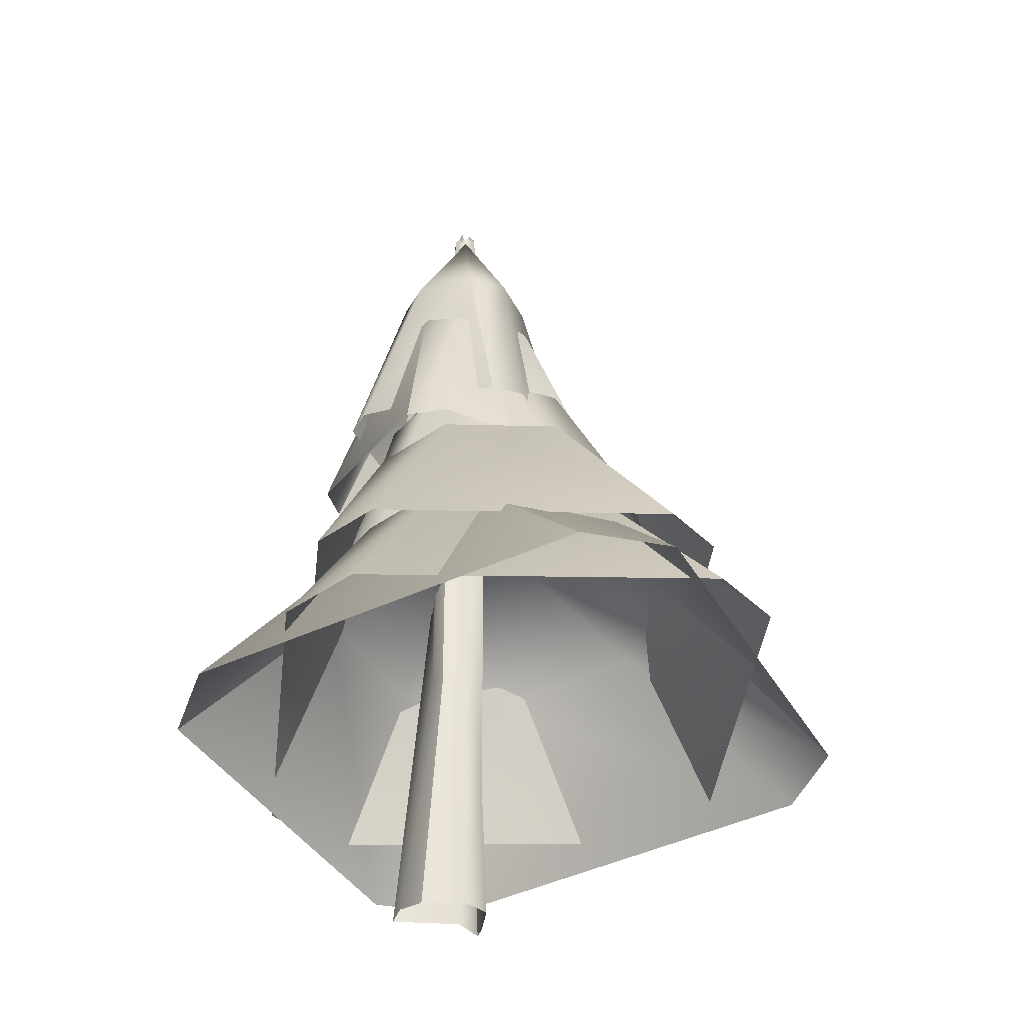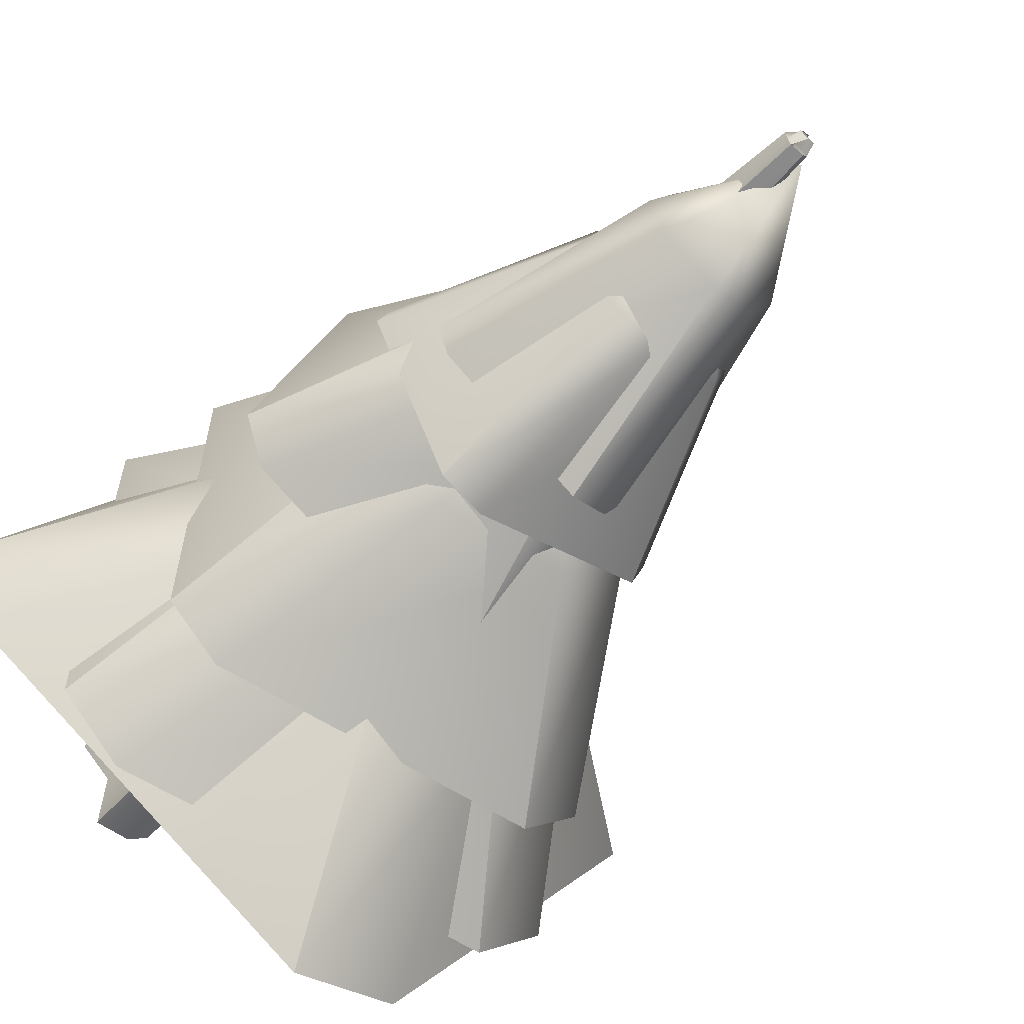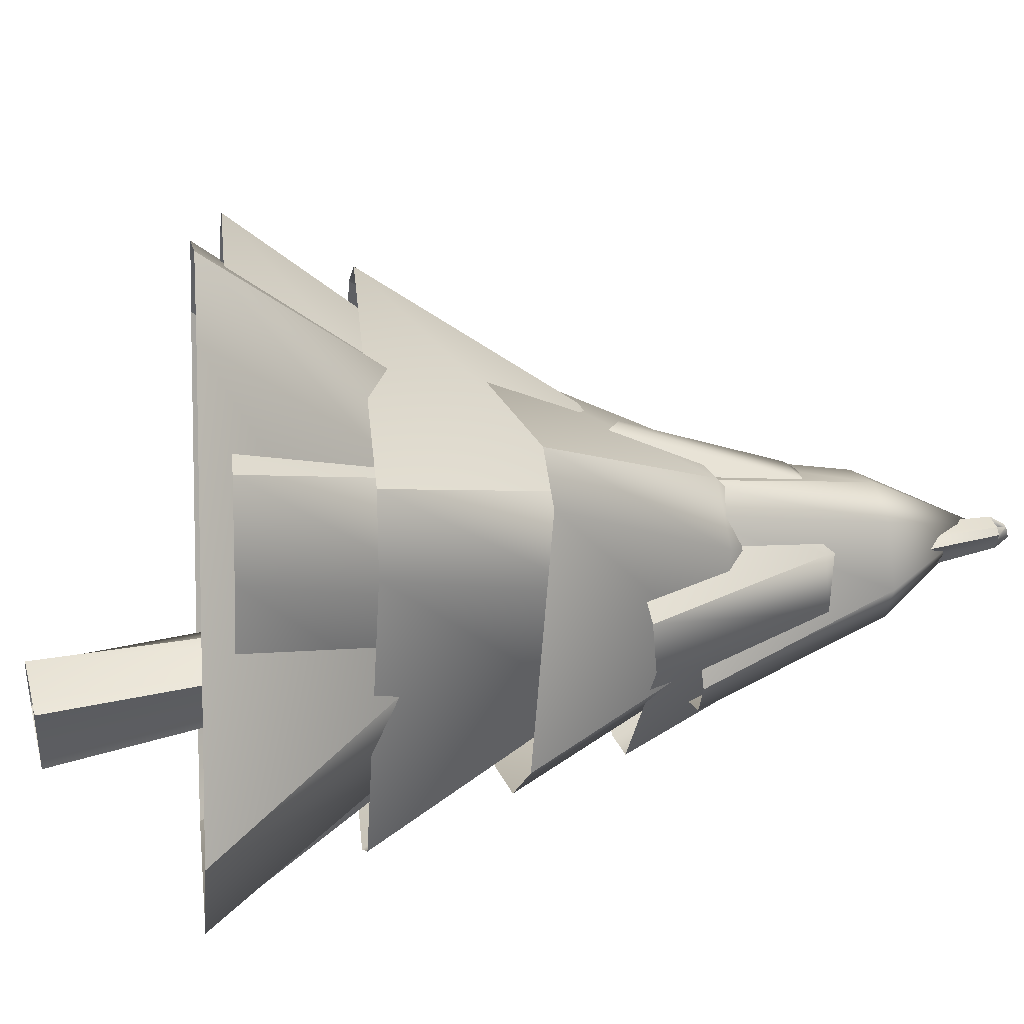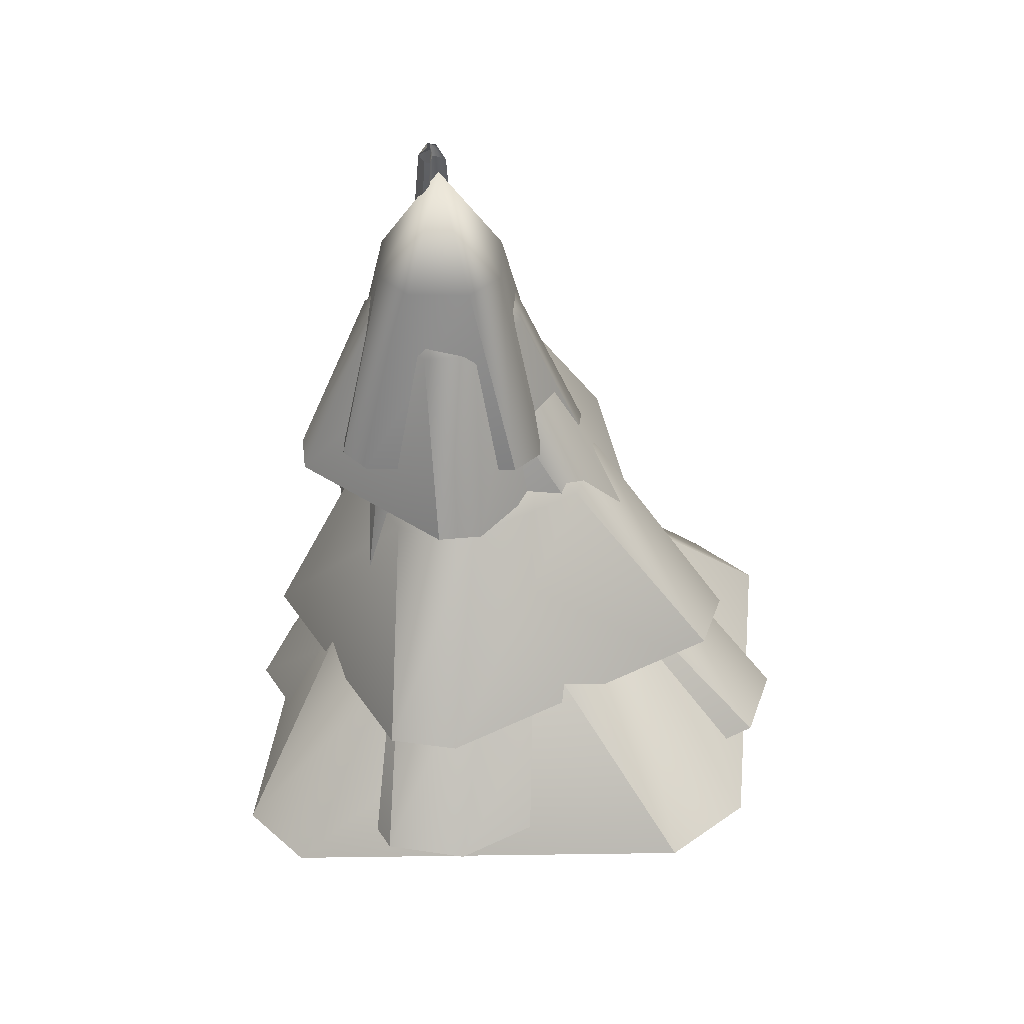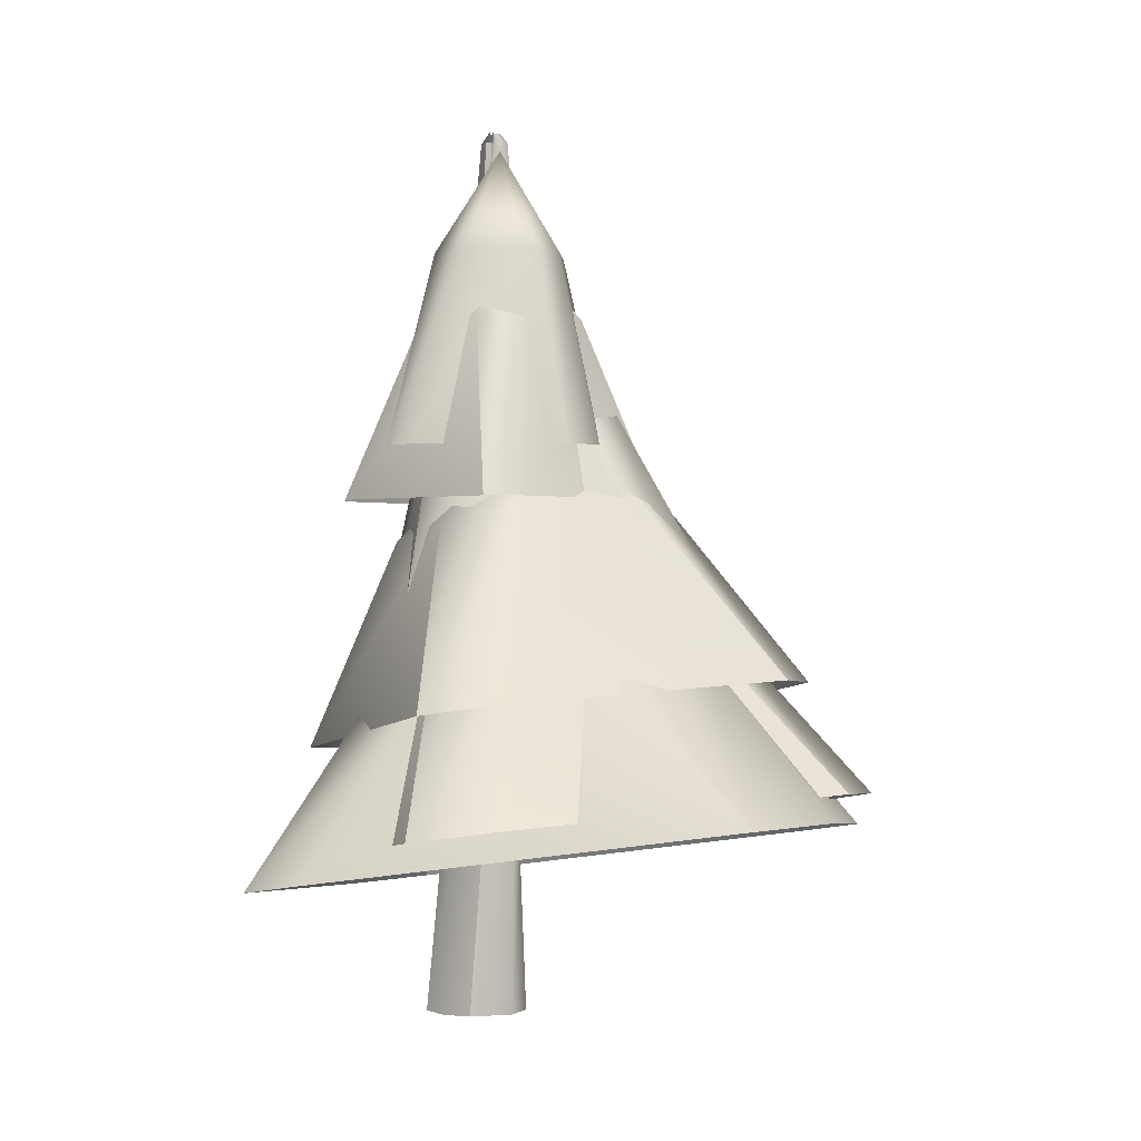
<metadata>
{"format":"obj","ext":"obj","renderer":"f3d","projection":"perspective","resolution":1024,"background":"white","views":[{"elev":-32.0,"azim":-96.5,"up":"+Y"},{"elev":-59.5,"azim":138.0,"up":"+Z"},{"elev":39.6,"azim":75.7,"up":"+Z"},{"elev":41.8,"azim":-116.9,"up":"+Y"},{"elev":-0.5,"azim":-113.9,"up":"+Y"}]}
</metadata>
<code>
g default
v 43.75 99.06 -12.83
v 23.57 107.2 69.42
v -37.96 109.9 -33.95
v -58.14 118 48.31
v 88.49 34.43 -17.7
v 24.02 53.01 126.6
v -55.1 51.6 -84.08
v -119.6 70.19 60.2
v 52.02 100.2 24.29
v 95.4 35.34 13.33
v -2.641 139.2 15.82
v -1.242 103.9 -41.95
v -66.41 116.9 11.19
v -13.14 113.2 77.43
v -126.5 69.28 29.17
v -6.679 57.99 133.3
v -24.41 46.63 -90.77
v 41.06 119.4 40.15
v -28.52 131.2 63.98
v 16.8 118.6 -30.29
v -52.78 130.4 -6.447
v 63.38 52.82 79.49
v -72.77 74.31 99.78
v 42.02 47.4 -58.08
v -94.13 68.89 -37.79
v 18.09 124.3 63.76
v 44.17 56.91 99.23
v -0.6756 159.8 14.67
v 40.42 116.6 -6.884
v -29.81 125.5 -30.07
v -52.14 133.3 40.58
v -74.92 64.8 -57.53
v -92.51 76.02 80.22
v 61.77 45.69 -38.52
v 39.86 155 34.19
v -19.28 165.1 54.44
v 19.24 154.4 -25.67
v -39.9 164.4 -5.413
v 57.68 90.7 68.1
v -58.04 109 85.35
v 39.52 86.09 -48.81
v -76.19 104.4 -31.56
v 20.33 159.2 54.26
v 41.35 94.17 84.89
v 5.012 193.6 12.27
v 39.31 152.6 -5.784
v -20.37 160.3 -25.49
v -39.36 166.8 34.56
v -59.86 100.9 -48.35
v -74.82 110.4 68.73
v 56.3 84.64 -32.18
v 32.77 226.2 6.236
v 4.507 226.2 32.8
v 6.196 226.2 -22.02
v -22.06 226.2 4.546
v 55.51 167.6 16.12
v -5.376 167.6 55.55
v 16.08 167.6 -44.77
v -44.81 167.6 -5.336
v 26.78 226.2 22.51
v 50.5 167.6 29.73
v 5.352 258.2 5.391
v 22.47 226.2 -16.03
v -16.07 226.2 -11.73
v -11.77 226.2 26.82
v -39.8 167.6 -18.95
v -18.98 167.6 50.54
v 29.69 167.6 -39.76
v 18.47 248 23.48
v -13.17 248 18.33
v 23.62 248 -8.16
v -8.022 248 -13.31
v 23.44 184.5 43.36
v -33.05 184.5 23.3
v 43.5 184.5 -13.13
v -12.99 184.5 -33.19
v 4.785 248 27.75
v 12 184.5 46.93
v 5.224 282.6 5.085
v 27.89 248 5.523
v 5.662 248 -17.58
v -17.44 248 4.647
v -1.553 184.5 -36.76
v -36.62 184.5 11.86
v 47.07 184.5 -1.691
v 29.93 187.7 -12.97
v 31.98 195.7 35.13
v -18.82 186.9 -10.77
v -16.77 194.9 37.34
v 59.42 125.8 -16.48
v 46.88 140.3 72.77
v -30.97 121.8 -28.52
v -43.51 136.2 60.73
v 40.5 191 5.827
v 68.26 128.6 -0.7627
v 5.829 224.2 6.762
v 0.2644 185.6 -21.27
v -27.34 191.6 18.54
v 12.89 197 45.64
v -52.35 133.4 45.02
v 30.92 141.3 81.56
v -15.01 120.7 -37.3
v 6.916 0 15.18
v 22.55 0 15.18
v 28.37 0 14.4
v 7.202 46.92 13.3
v 14.01 87.27 11.46
v 22.88 87.27 10.22
v 4.868 212.9 13.04
v 14.07 248.3 11.21
v 17.57 248.3 8.947
v 9.71 212.9 6.454
v 14.72 248.3 3.978
v 5.847 212.9 -0.6445
v 7.62 212.9 -3.624
v 15.19 248.3 -0.9402
v -1.227 81.96 -1.538
v 7.62 87.27 -4.313
v 15.71 123.7 -4.313
v 0.9071 0 -7.147
v 7.62 0 -13.68
v 18.63 0 -15.36
v -0.9071 0 7.147
v 18.23 0 6.893
v 16.5 87.27 6.454
v -3.811 94.46 6.454
v 11.89 289.4 5.65
v 6.554 285.6 8.439
v 9.224 289.4 6.756
v 10.46 289.4 6.876
v 12.09 285.6 8.792
v 10.61 285.5 5.688
v 11.89 289.4 5.305
v 10.55 289.4 6.763
v 14.2 285.6 7.431
v 12.57 289.4 4.672
v 13.7 285.5 4.438
v 8.212 285.6 1.482
v 9.16 289.4 3.284
v 7.759 289.4 3.721
v 6.737 285.6 2.722
v 9.922 289.4 3.284
v 12.77 285.6 1.479
g tree_3
f 9 1 11
f 1 9 10 5
f 11 12 3
f 11 13 4
f 11 14 2
f 3 12 17 7
f 4 13 15 8
f 2 14 16 6
f 9 11 2
f 14 11 4
f 11 3 13
f 1 12 11
f 9 2 6 10
f 12 1 5 17
f 13 3 7 15
f 14 4 8 16
f 26 18 28
f 18 26 27 22
f 28 29 20
f 28 30 21
f 28 31 19
f 20 29 34 24
f 21 30 32 25
f 19 31 33 23
f 26 28 19
f 31 28 21
f 28 20 30
f 18 29 28
f 26 19 23 27
f 29 18 22 34
f 30 20 24 32
f 31 21 25 33
f 43 35 45
f 35 43 44 39
f 45 46 37
f 45 47 38
f 45 48 36
f 37 46 51 41
f 38 47 49 42
f 36 48 50 40
f 43 45 36
f 48 45 38
f 45 37 47
f 35 46 45
f 43 36 40 44
f 46 35 39 51
f 47 37 41 49
f 48 38 42 50
f 60 52 62
f 52 60 61 56
f 62 63 54
f 62 64 55
f 62 65 53
f 54 63 68 58
f 55 64 66 59
f 53 65 67 57
f 60 62 53
f 65 62 55
f 62 54 64
f 52 63 62
f 60 53 57 61
f 63 52 56 68
f 64 54 58 66
f 65 55 59 67
f 77 69 79
f 69 77 78 73
f 79 80 71
f 79 81 72
f 79 82 70
f 71 80 85 75
f 72 81 83 76
f 70 82 84 74
f 77 79 70
f 82 79 72
f 79 71 81
f 69 80 79
f 77 70 74 78
f 80 69 73 85
f 81 71 75 83
f 82 72 76 84
f 94 86 96
f 86 94 95 90
f 96 97 88
f 96 98 89
f 96 99 87
f 88 97 102 92
f 89 98 100 93
f 87 99 101 91
f 94 96 87
f 99 96 89
f 96 88 98
f 86 97 96
f 94 87 91 95
f 97 86 90 102
f 98 88 92 100
f 99 89 93 101
f 103 104 107 106
f 104 105 108 107
f 106 107 110 109
f 107 108 111 110
f 114 115 118 117
f 115 116 119 118
f 117 118 121 120
f 118 119 122 121
f 124 122 119 125
f 105 124 125 108
f 125 119 116 113
f 108 125 113 111
f 120 123 126 117
f 123 103 106 126
f 117 126 112 114
f 126 106 109 112
f 128 129 133 132
f 129 128 131 130
f 130 131 135 134
f 132 133 140 141
f 134 135 137 136
f 136 137 143 142
f 138 139 142 143
f 139 138 141 140
f 129 130 127 133
f 130 134 136 127
f 133 127 139 140
f 127 136 142 139
f 109 110 131 128
f 112 109 128 132
f 110 111 135 131
f 111 113 137 135
f 115 114 141 138
f 114 112 132 141
f 113 116 143 137
f 116 115 138 143

</code>
